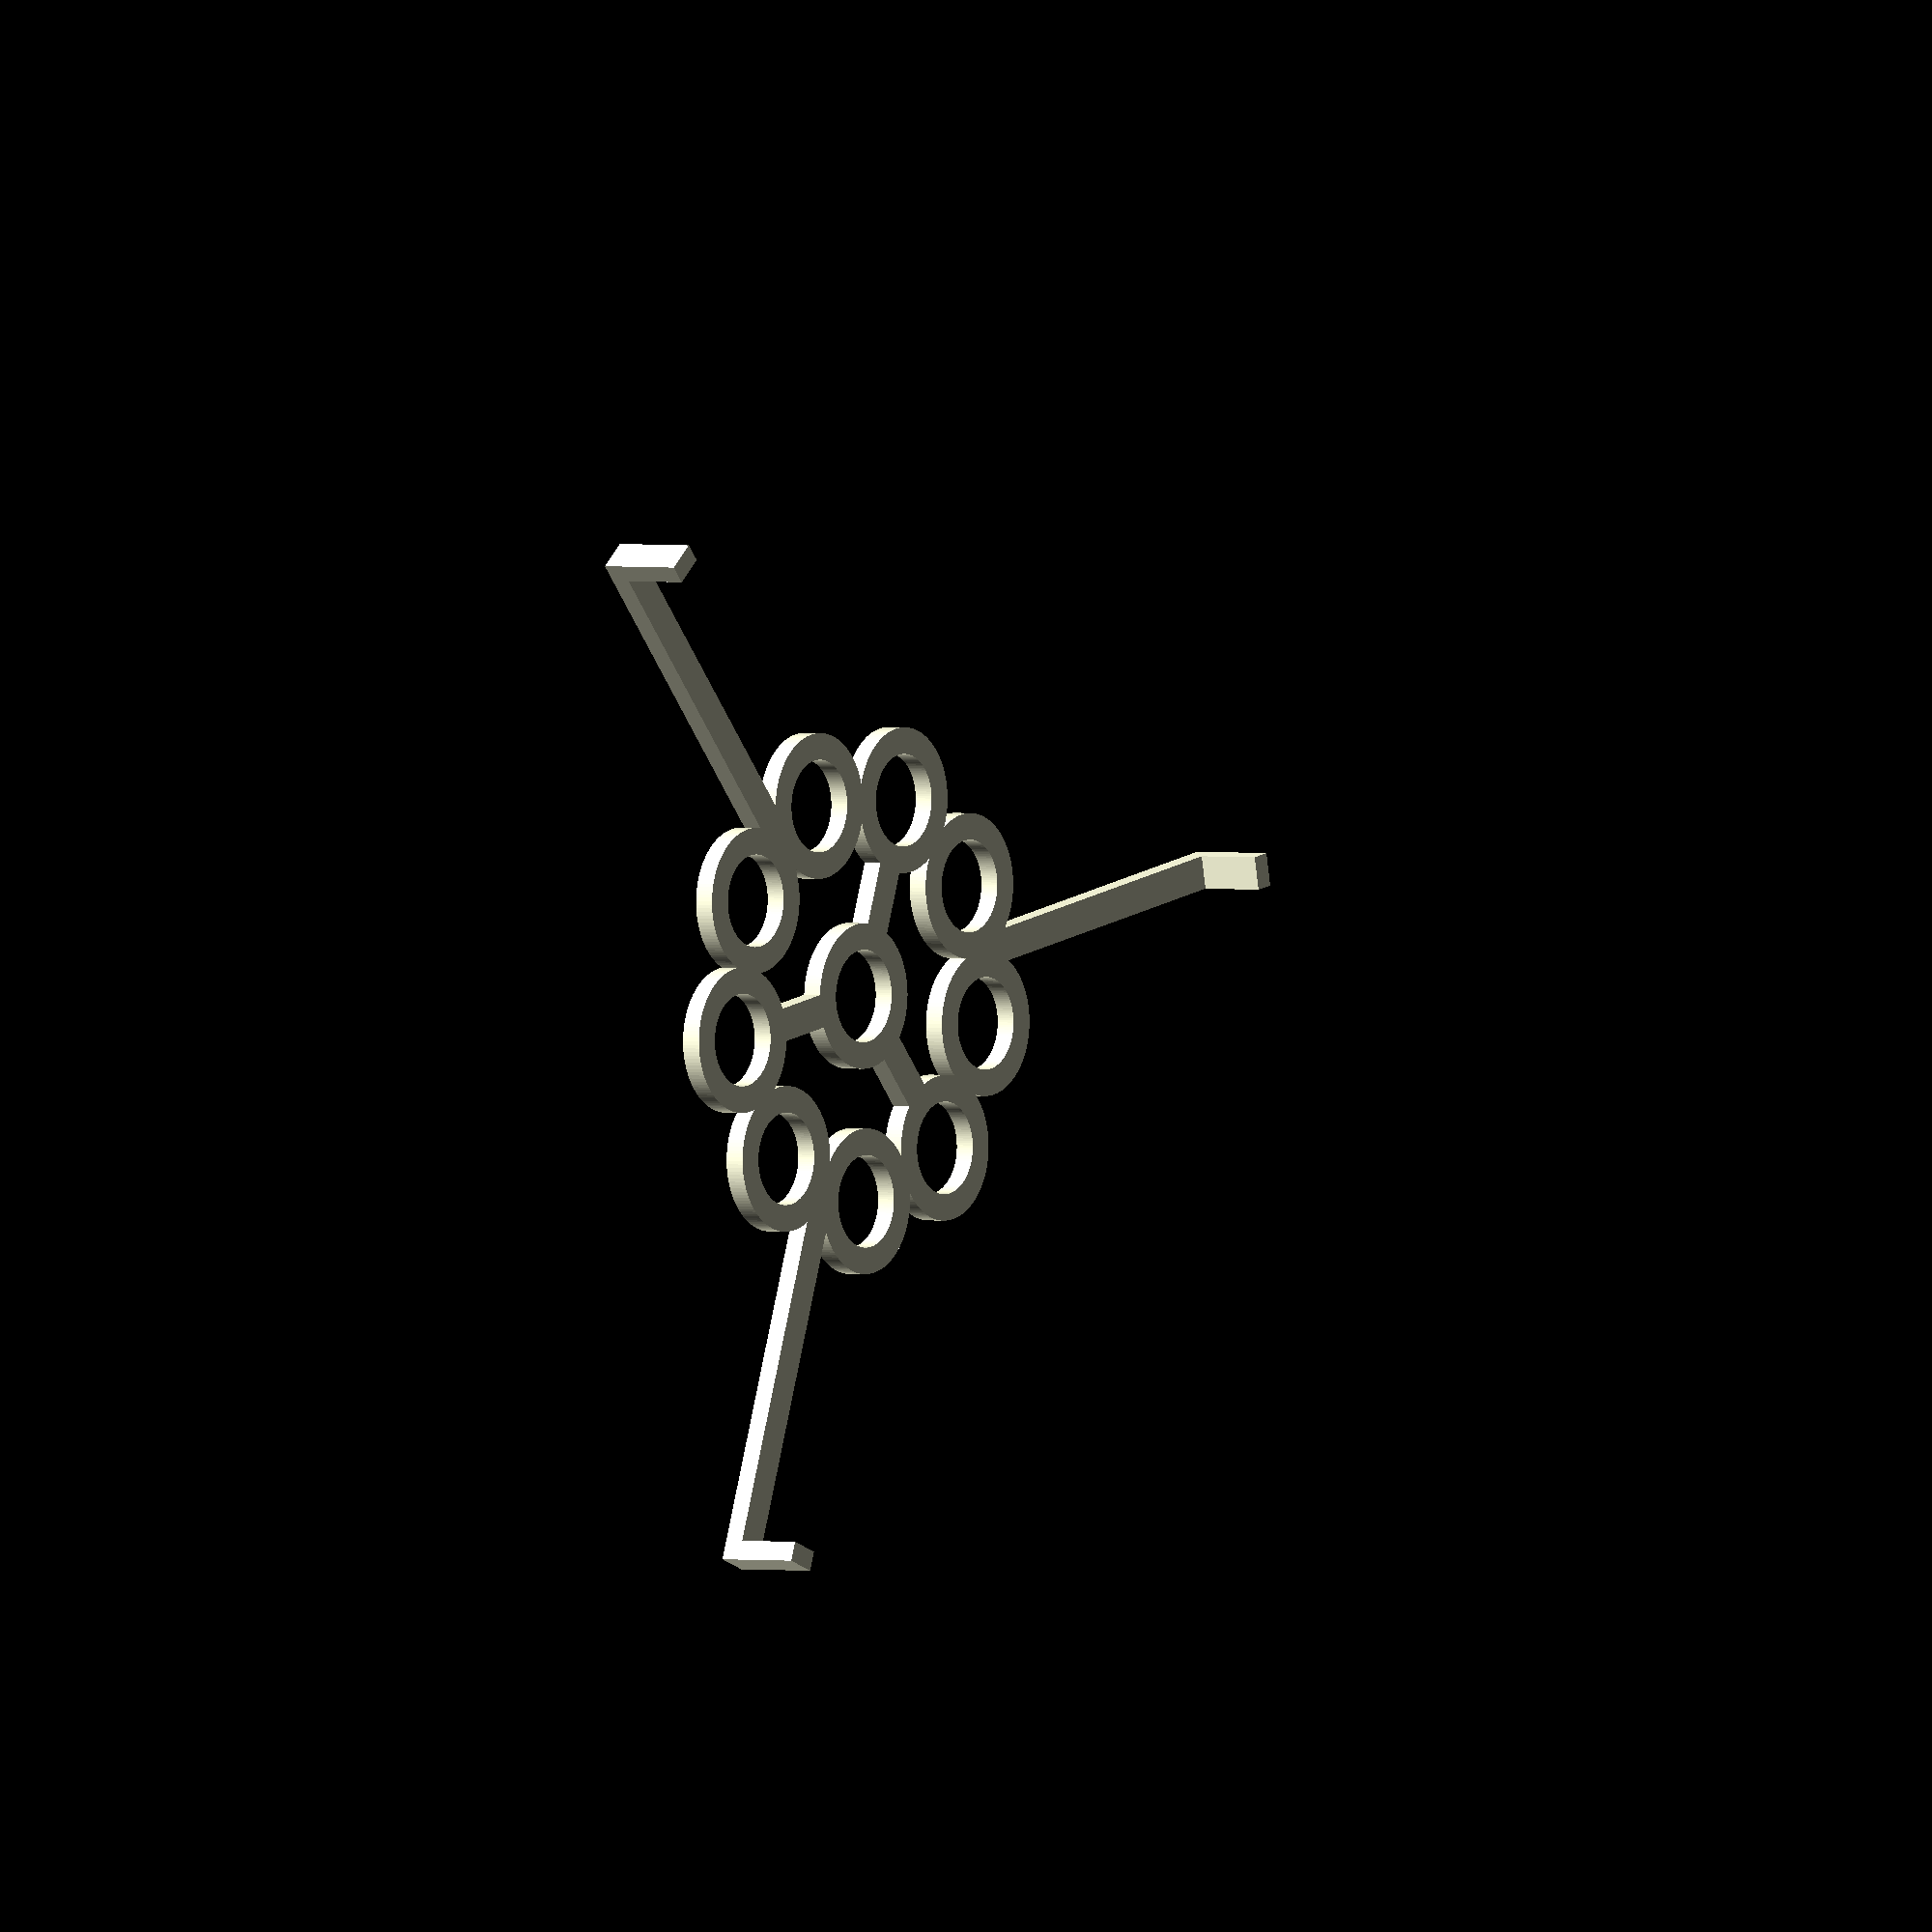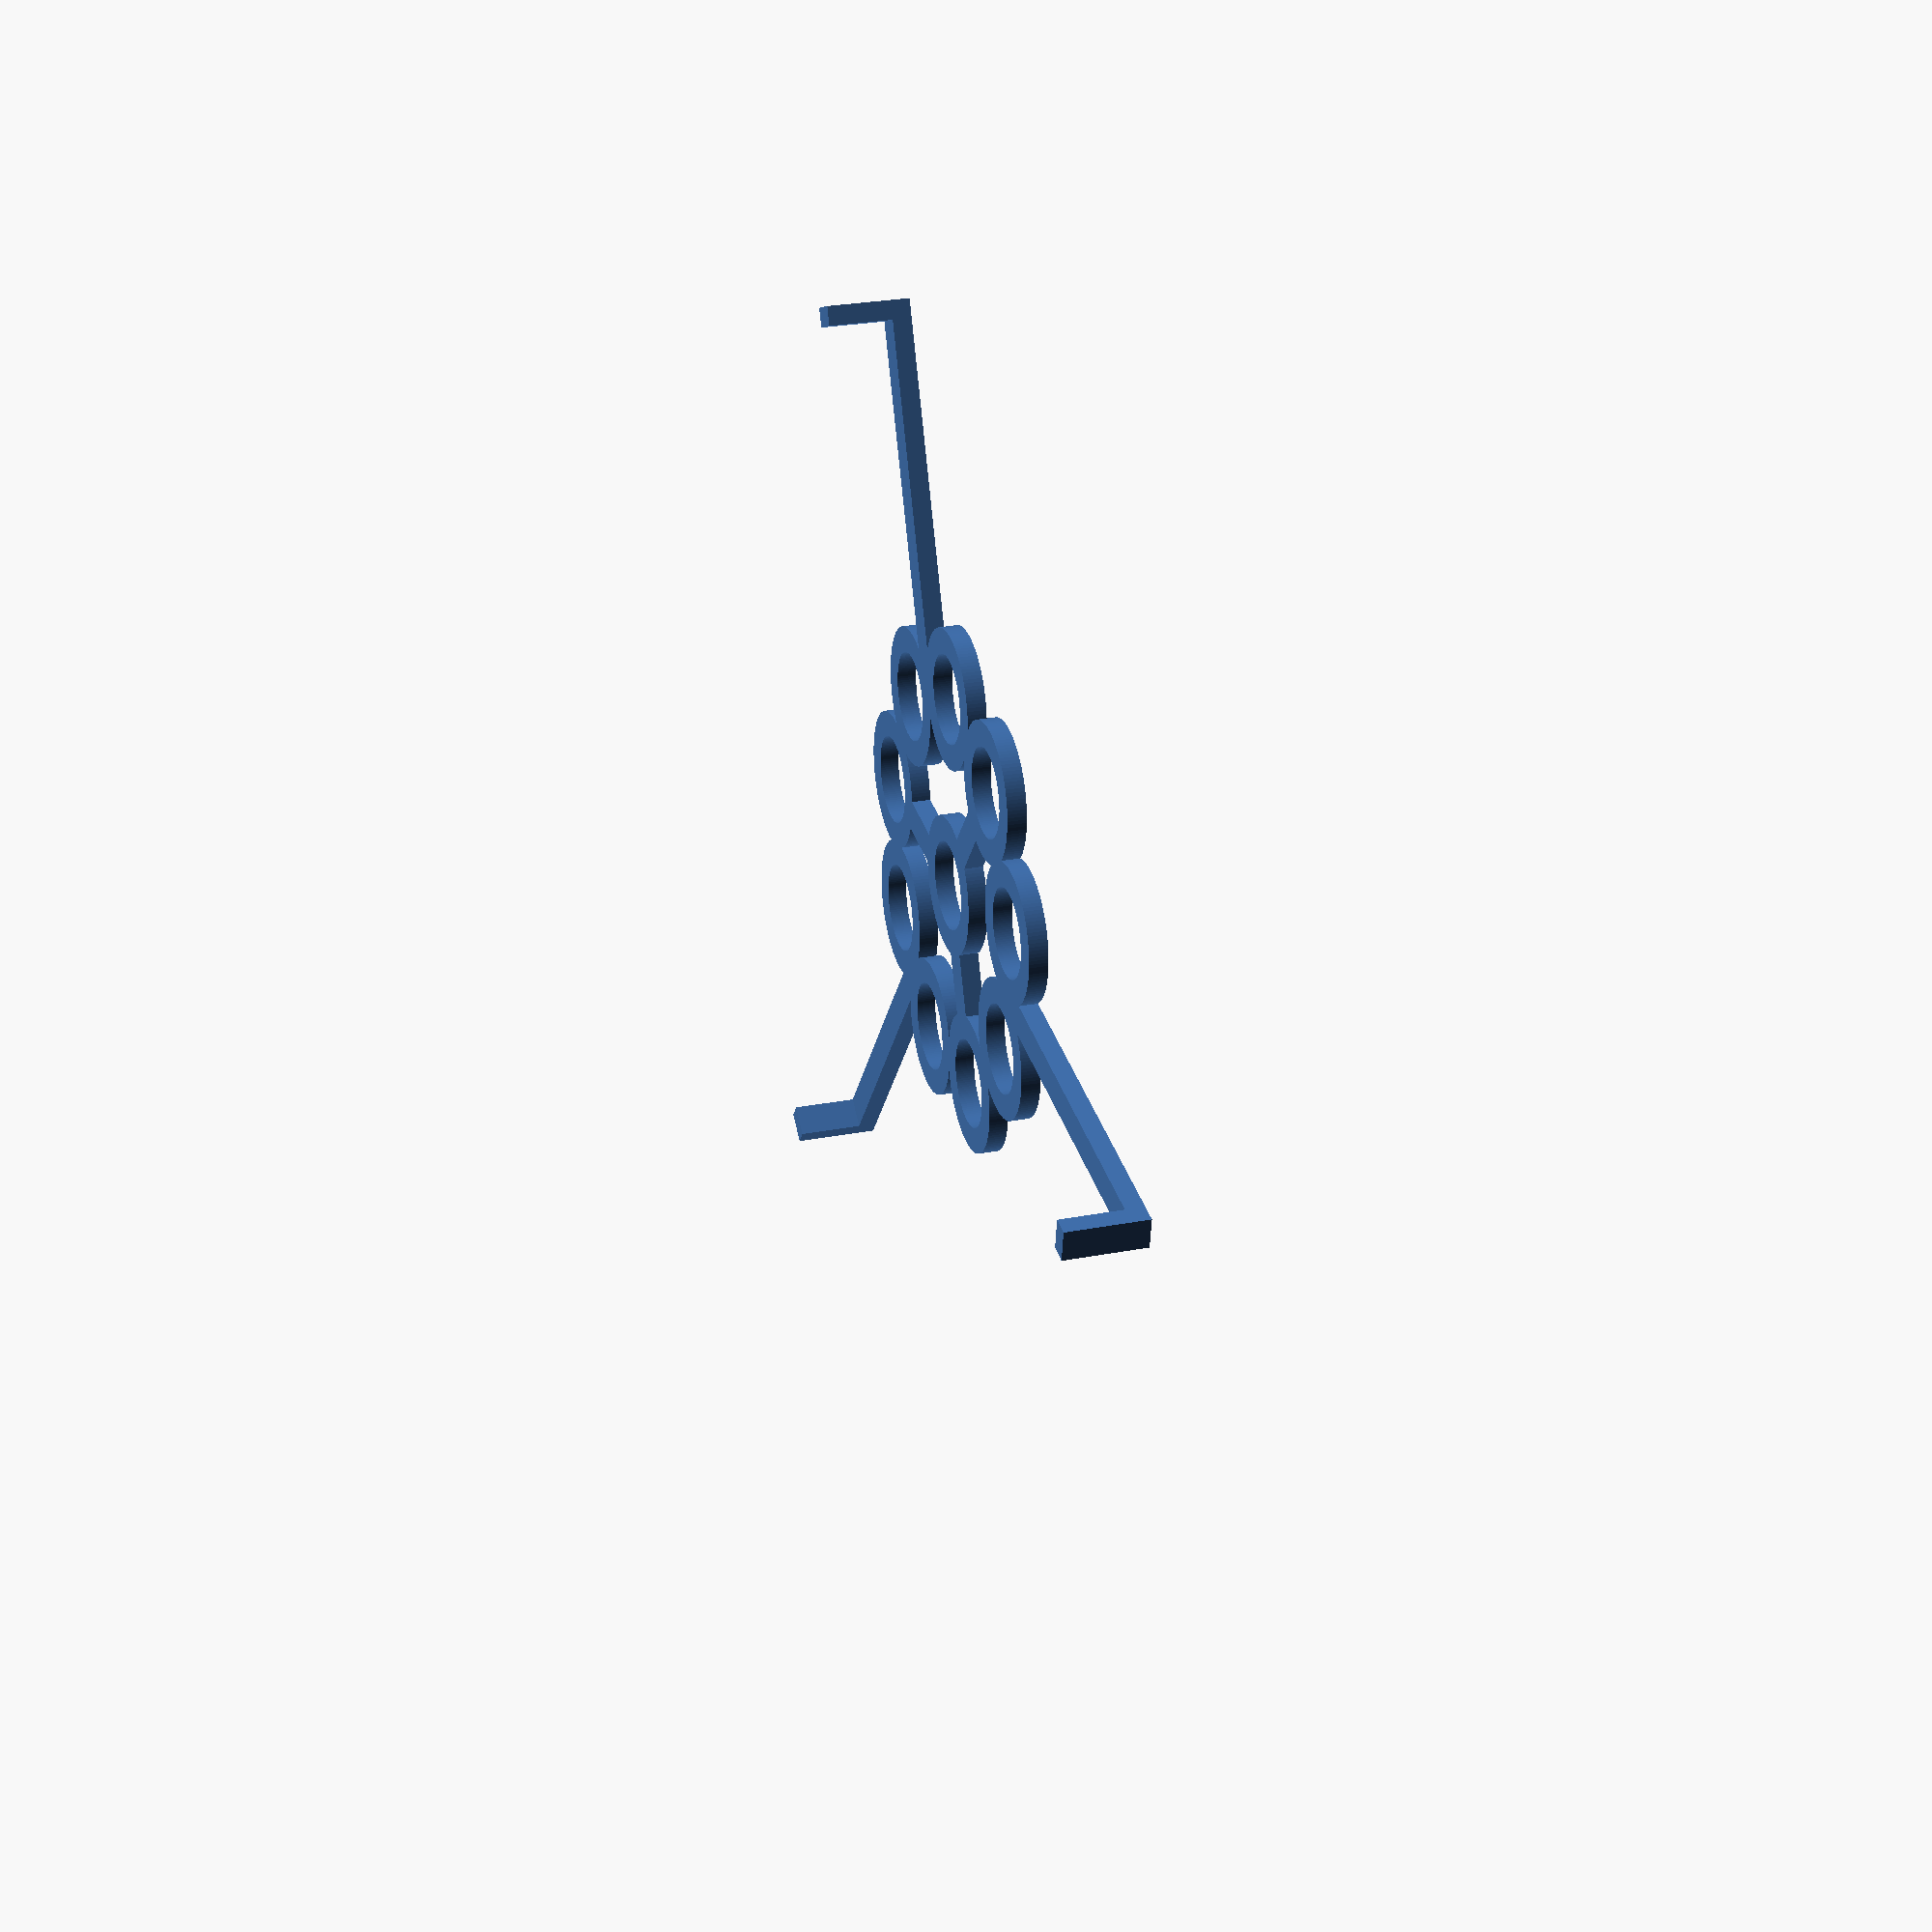
<openscad>


$fn=128;

rotate(-60){
    linear_extrude(3){
    //#circle(45);
    difference(){
       circle(11);
       circle(7);
    }


    for (spin = [0 : 120 : 360]) rotate(spin+60) {
        translate([60,0,0]){
            #square([60,5], center = true);
        }

    }


    for (spin = [0 : 120 : 360]) rotate(spin) {
        translate([15,0,0]){
            square([11,5], center = true);
        }
    }
     
     
    for (spin = [0 : 40 : 360]) rotate(spin) {
        translate([31,0,0]){
             difference(){
                circle(11);
                circle(7);
             }
        }
    }
    
}
    
    for (spin = [0 : 120 : 360]) rotate(spin+60) {
            translate([88.5,0,-5]){
            cube([3,5,10], center= true);
        }
    }
} 

</openscad>
<views>
elev=358.4 azim=311.1 roll=126.9 proj=o view=wireframe
elev=153.8 azim=110.9 roll=286.9 proj=p view=solid
</views>
